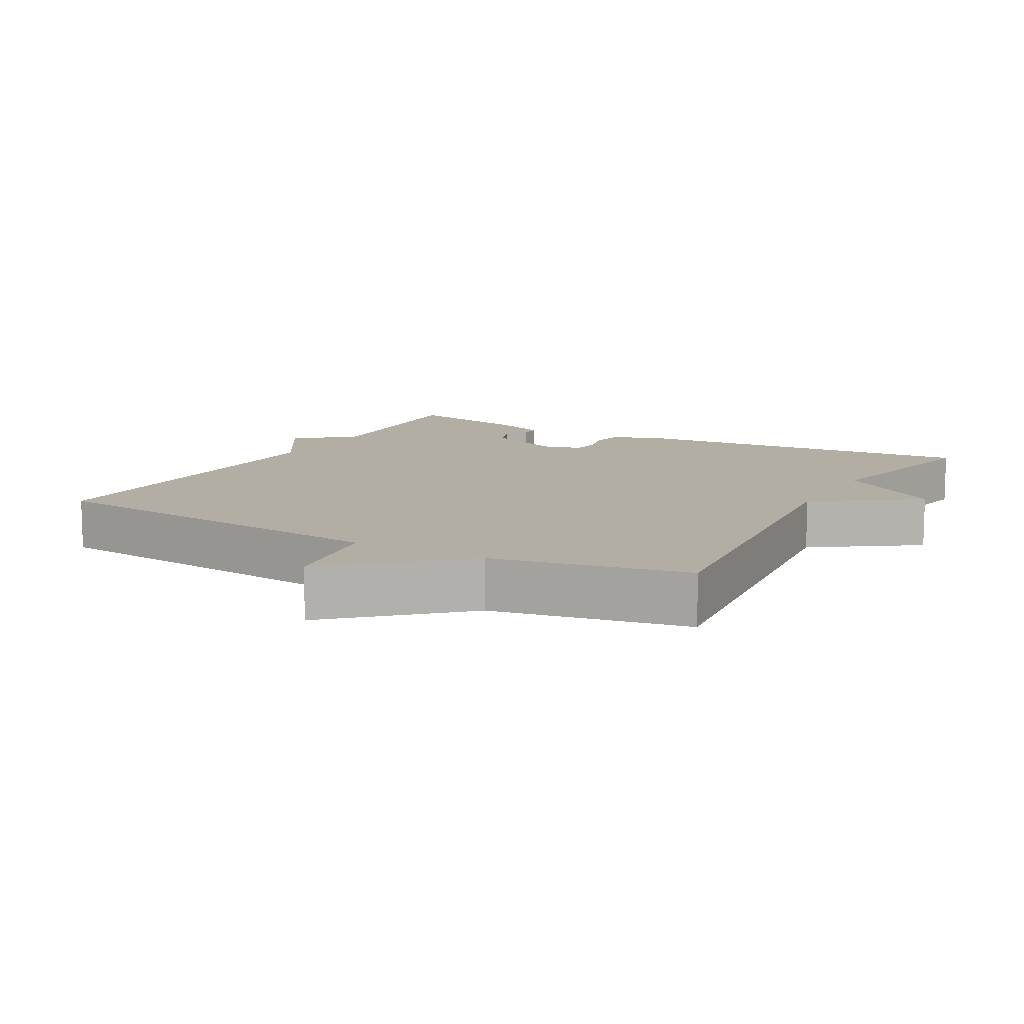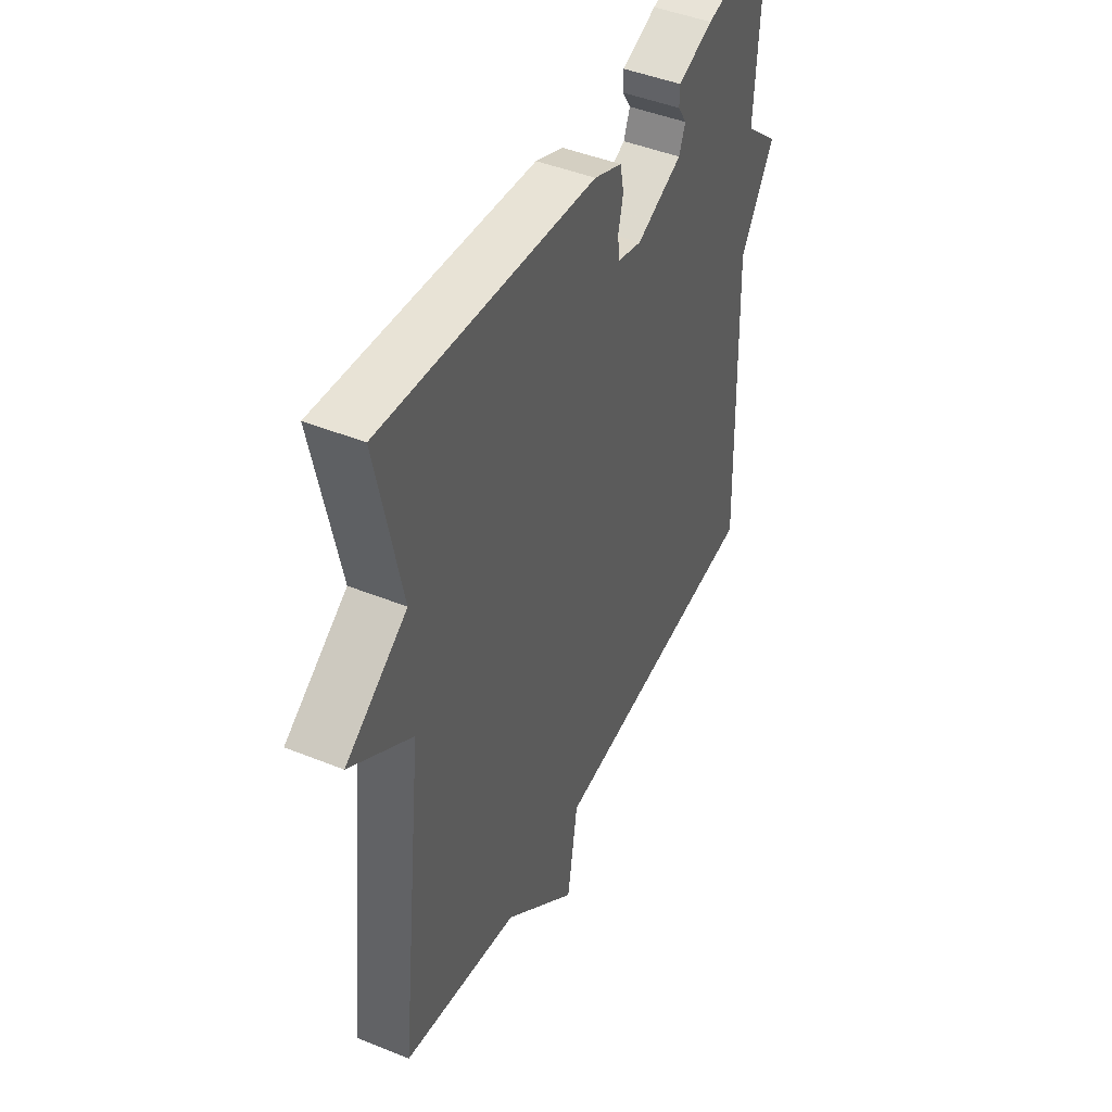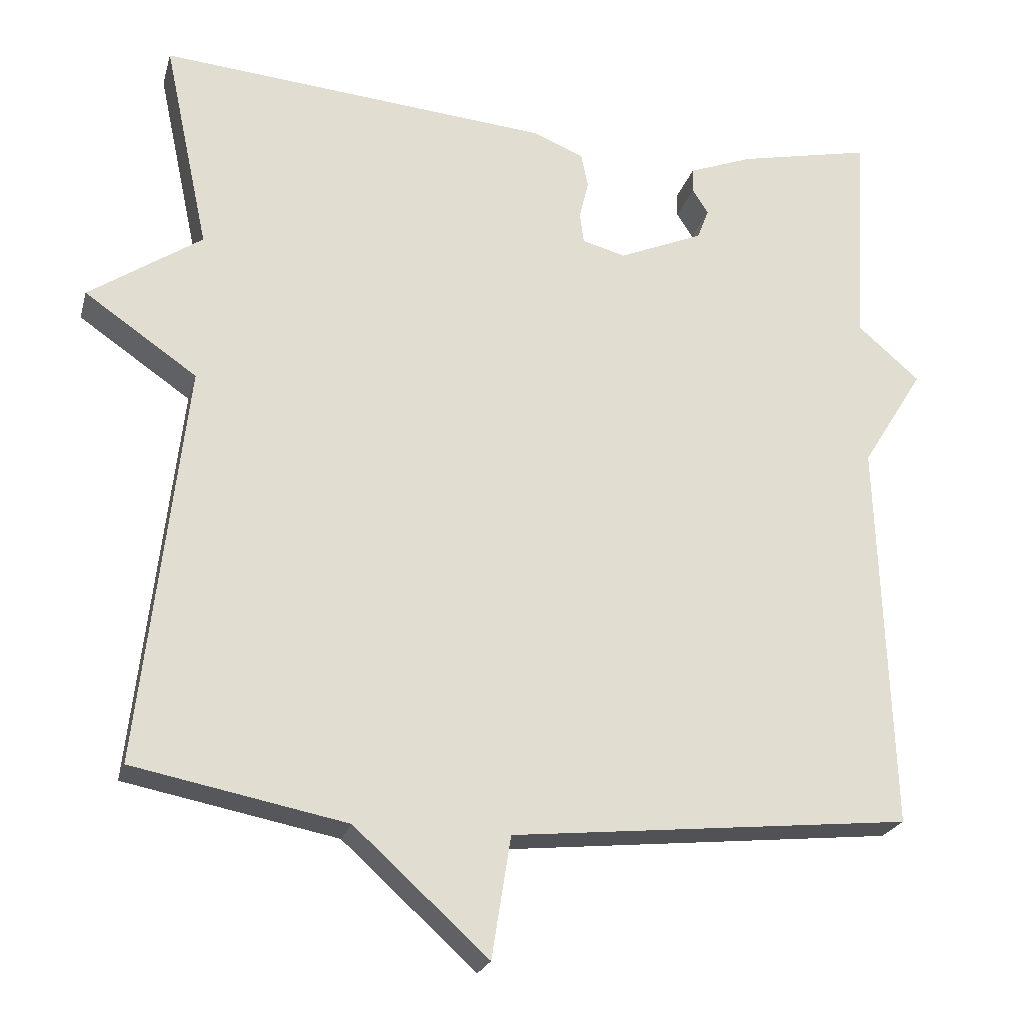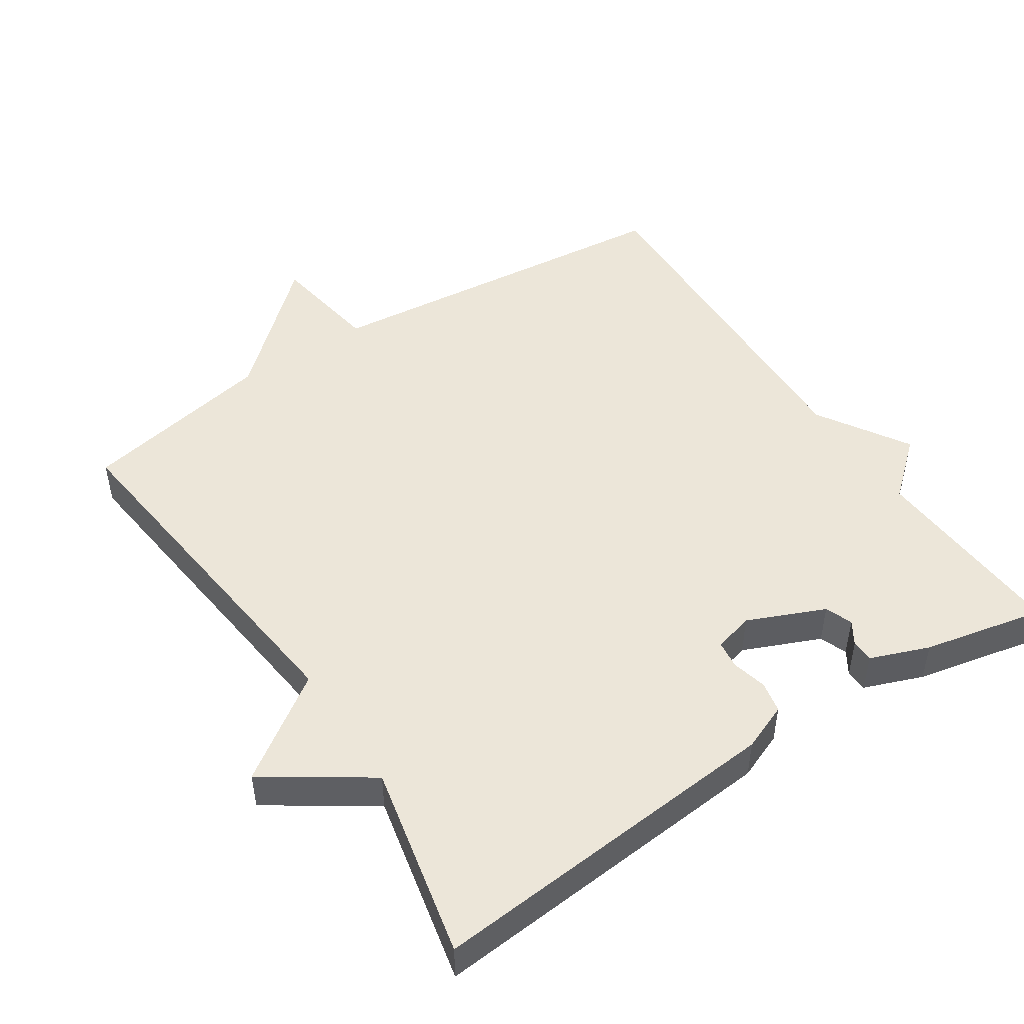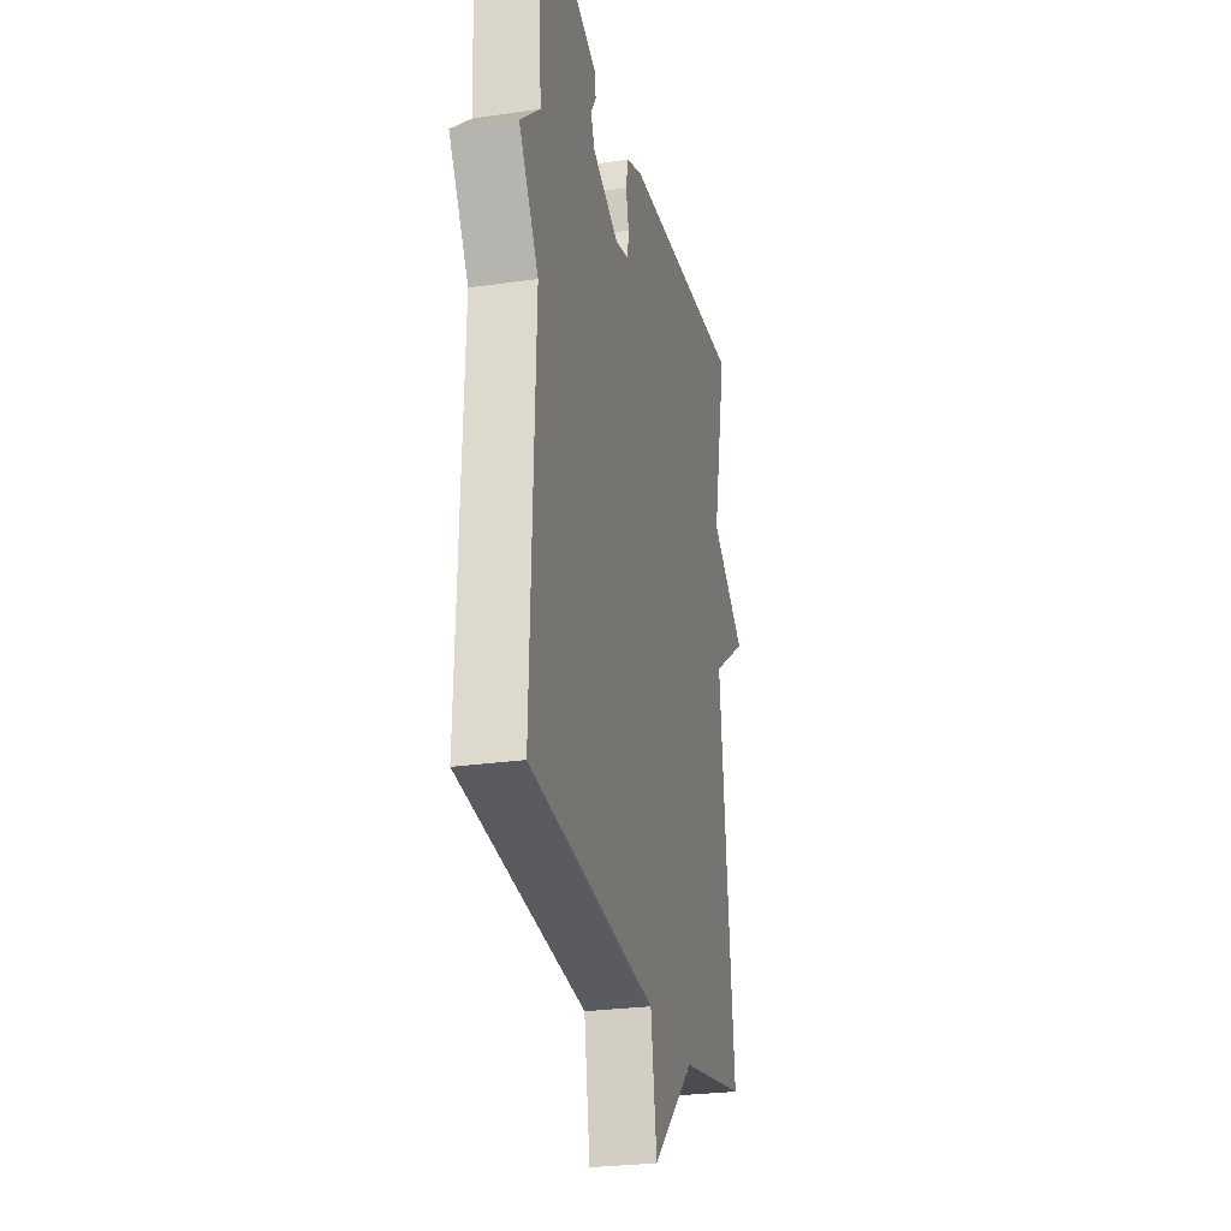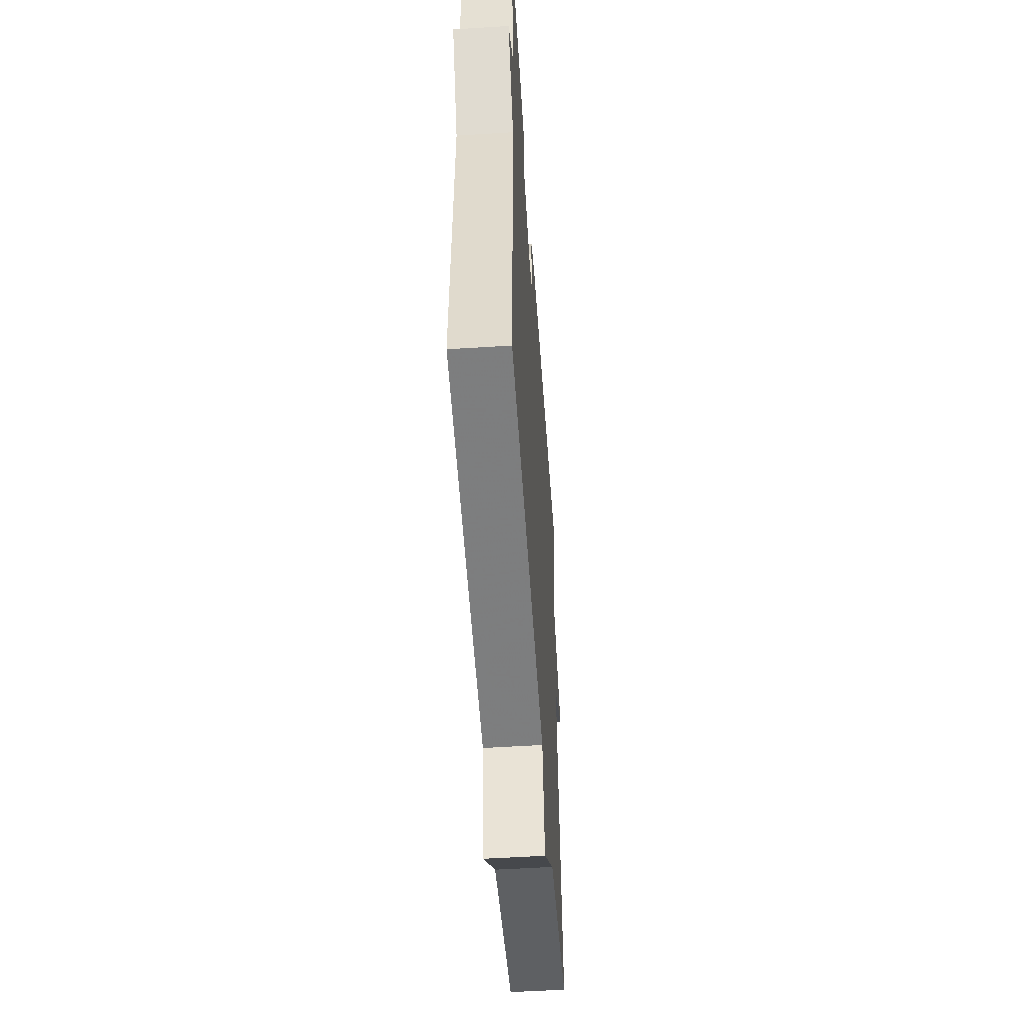
<metadata>
{"format":"obj","ext":"obj","renderer":"f3d","projection":"perspective","resolution":1024,"background":"white","views":[{"elev":11.0,"azim":-150.8,"up":"+Y"},{"elev":45.0,"azim":-64.8,"up":"+Z"},{"elev":-23.0,"azim":-14.5,"up":"+Z"},{"elev":48.6,"azim":-33.4,"up":"+Y"},{"elev":-26.4,"azim":102.7,"up":"+Z"},{"elev":-53.4,"azim":93.9,"up":"+Z"}]}
</metadata>
<code>
v 0.5 0.07 0.5
v 0.483 0.07 0.213
v 0.564 0.07 0.143
v 0.483 0.07 0.013
v 0.5 0.07 -0.5
v -0.022 0.07 -0.554
v -0.047 0.07 -0.712
v -0.222 0.07 -0.554
v -0.5 0.07 -0.5
v -0.441 0.07 0.024
v -0.588 0.07 0.125
v -0.441 0.07 0.224
v -0.5 0.07 0.5
v 0.012 0.07 0.457
v 0.079 0.07 0.43
v 0.088 0.07 0.385
v 0.076 0.07 0.335
v 0.081 0.07 0.295
v 0.138 0.07 0.28
v 0.248 0.07 0.327
v 0.263 0.07 0.366
v 0.242 0.07 0.399
v 0.243 0.07 0.431
v 0.327 0.07 0.463
v 0.5 0 0.5
v 0.483 0 0.213
v 0.564 0 0.143
v 0.483 0 0.013
v 0.5 0 -0.5
v -0.022 0 -0.554
v -0.047 0 -0.712
v -0.222 0 -0.554
v -0.5 0 -0.5
v -0.441 0 0.024
v -0.588 0 0.125
v -0.441 0 0.224
v -0.5 0 0.5
v 0.012 0 0.457
v 0.079 0 0.43
v 0.088 0 0.385
v 0.076 0 0.335
v 0.081 0 0.295
v 0.138 0 0.28
v 0.248 0 0.327
v 0.263 0 0.366
v 0.242 0 0.399
v 0.243 0 0.431
v 0.327 0 0.463
f 24 1 2
f 23 24 2
f 22 23 2
f 21 22 2
f 2 3 4
f 21 2 4
f 20 21 4
f 4 5 6
f 20 4 6
f 19 20 6
f 18 19 6
f 6 7 8
f 18 6 8
f 17 18 8
f 16 17 8
f 15 16 8
f 14 15 8
f 13 14 8
f 12 13 8
f 10 11 12
f 10 12 8
f 8 9 10
f 26 25 48
f 26 48 47
f 26 47 46
f 26 46 45
f 28 27 26
f 28 26 45
f 28 45 44
f 30 29 28
f 30 28 44
f 30 44 43
f 30 43 42
f 32 31 30
f 32 30 42
f 32 42 41
f 32 41 40
f 32 40 39
f 32 39 38
f 32 38 37
f 32 37 36
f 36 35 34
f 32 36 34
f 34 33 32
f 1 25 26 2
f 2 26 27 3
f 3 27 28 4
f 4 28 29 5
f 5 29 30 6
f 6 30 31 7
f 7 31 32 8
f 8 32 33 9
f 9 33 34 10
f 10 34 35 11
f 11 35 36 12
f 12 36 37 13
f 13 37 38 14
f 14 38 39 15
f 15 39 40 16
f 16 40 41 17
f 17 41 42 18
f 18 42 43 19
f 19 43 44 20
f 20 44 45 21
f 21 45 46 22
f 22 46 47 23
f 23 47 48 24
f 24 48 25 1

</code>
